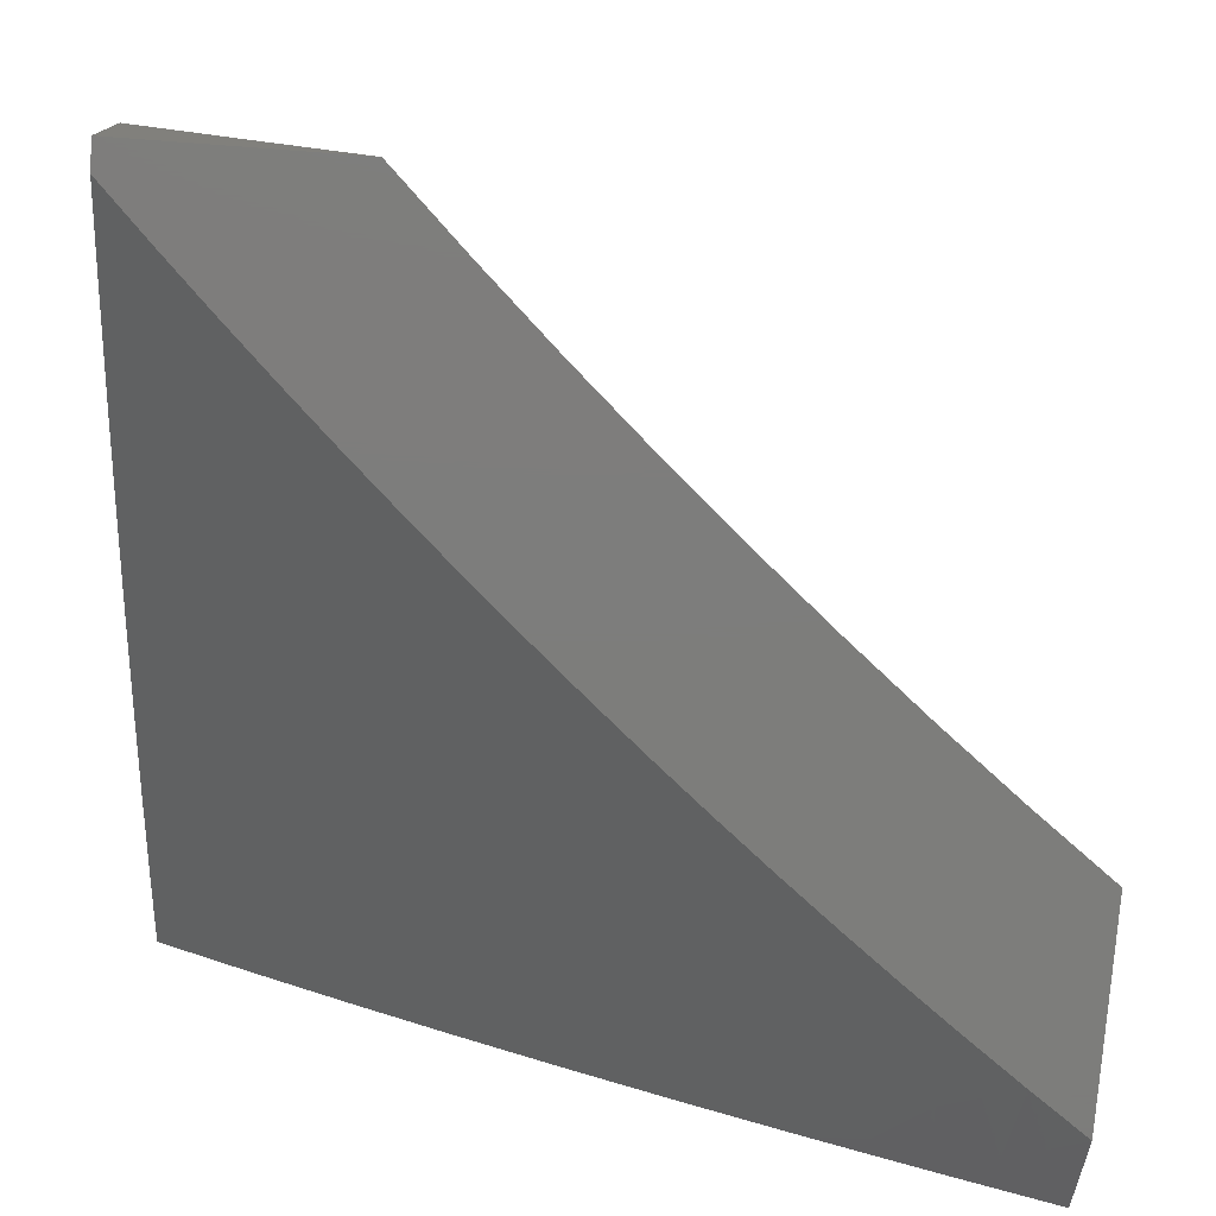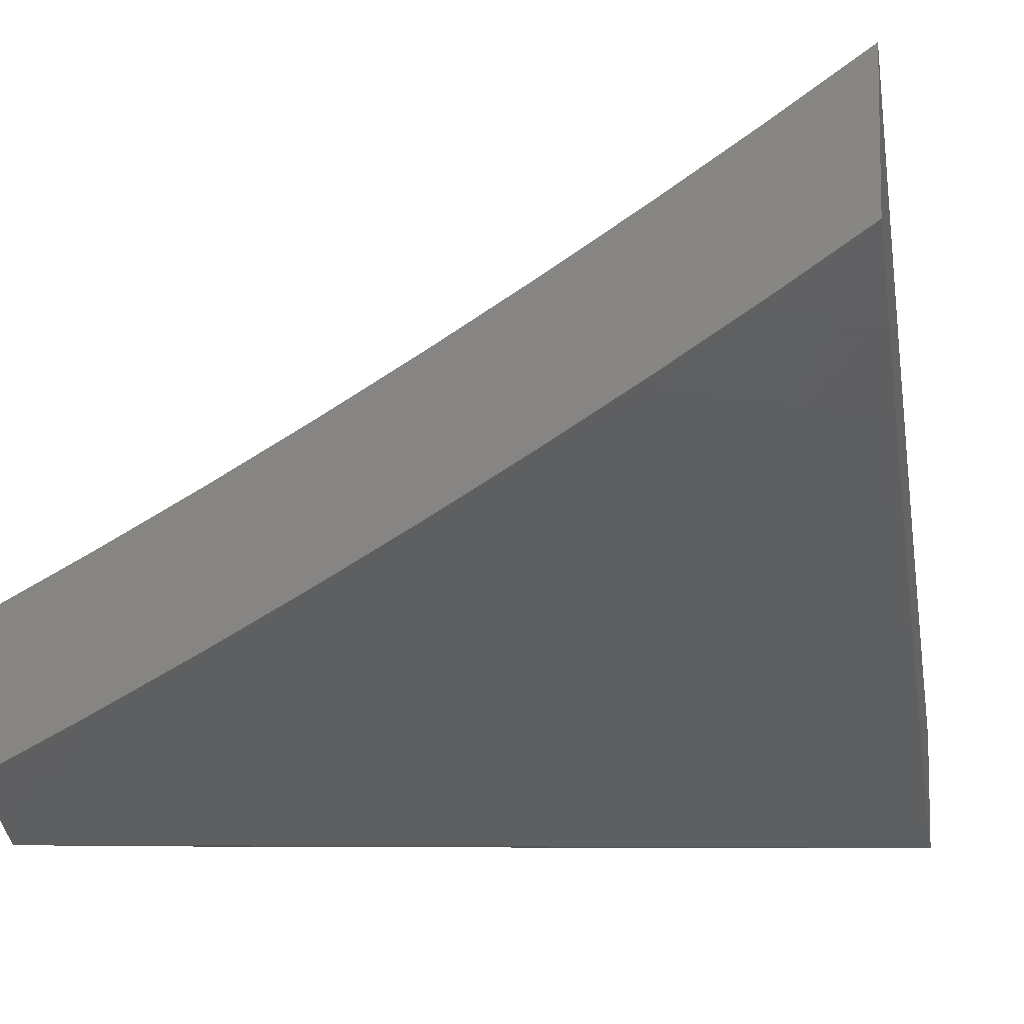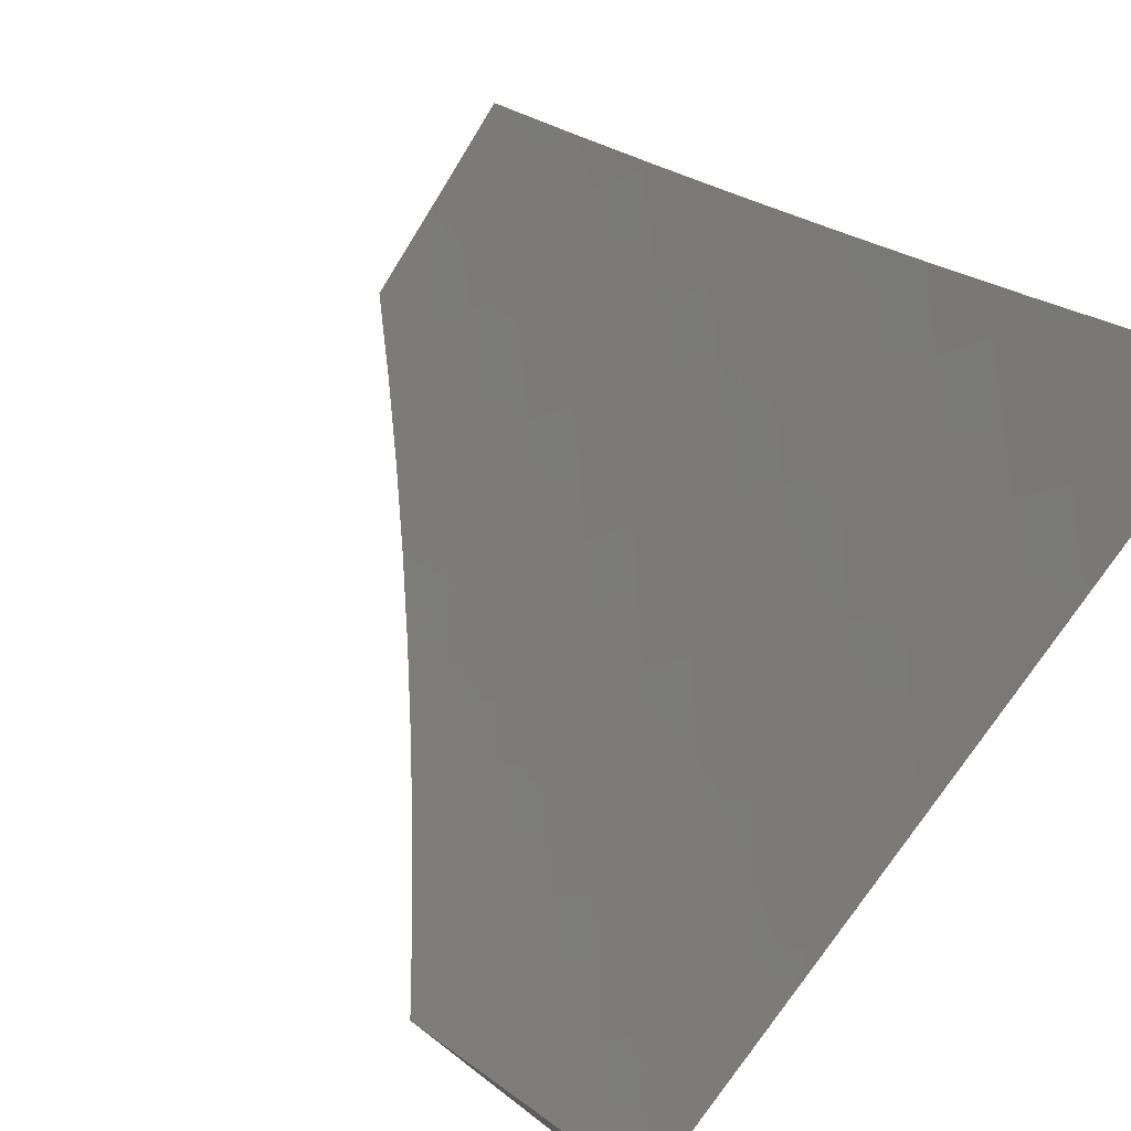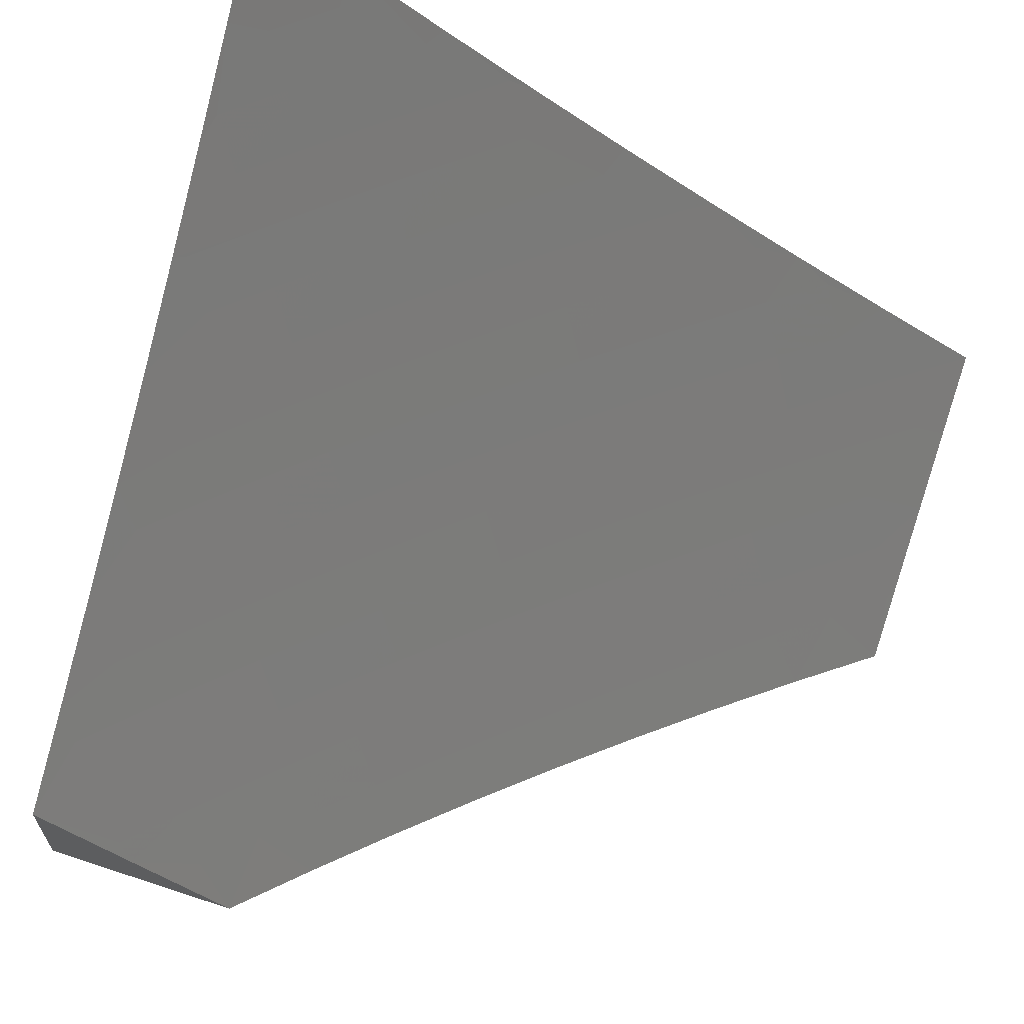
<metadata>
{"format":"stl","ext":"stl","renderer":"f3d","projection":"perspective","resolution":1024,"background":"white","views":[{"elev":-76.6,"azim":85.8,"up":"+Z"},{"elev":-8.0,"azim":-78.5,"up":"+Z"},{"elev":75.0,"azim":-142.6,"up":"+Z"},{"elev":64.9,"azim":108.4,"up":"+Z"}]}
</metadata>
<code>
# stl→obj: 262 verts, 520 faces
v -6 -4 -8.926
v -5.895 -4 -9
v -5.954 -4.073 -8.922
v -5.847 -4.067 -9
v -5.903 -4.144 -8.922
v -5.798 -4.134 -9
v -5.851 -4.213 -8.922
v -5.748 -4.2 -9
v -5.798 -4.283 -8.922
v -5.698 -4.265 -9
v -5.745 -4.351 -8.922
v -5.646 -4.33 -9
v -5.69 -4.419 -8.922
v -5.594 -4.394 -9
v -5.635 -4.487 -8.922
v -5.541 -4.457 -9
v -5.578 -4.554 -8.922
v -5.488 -4.52 -9
v -5.521 -4.62 -8.922
v -5.434 -4.582 -9
v -5.463 -4.685 -8.922
v -5.379 -4.644 -9
v -5.404 -4.75 -8.922
v -5.323 -4.705 -9
v -5.345 -4.814 -8.922
v -5.267 -4.765 -9
v -5.284 -4.878 -8.922
v -5.209 -4.825 -9
v -5.223 -4.94 -8.922
v -5.152 -4.884 -9
v -5.159 -5 -8.925
v -5.093 -4.942 -9
v -5.034 -5 -9
v -5.282 -5 -8.847
v -5.35 -4.938 -8.843
v -5.405 -5 -8.768
v -5.415 -4.999 -8.762
v -5.526 -5 -8.687
v -5.477 -4.934 -8.762
v -5.543 -4.993 -8.681
v -5.538 -4.868 -8.762
v -5.604 -4.926 -8.681
v -5.599 -4.801 -8.762
v -5.666 -4.859 -8.681
v -5.658 -4.734 -8.762
v -5.726 -4.791 -8.681
v -5.717 -4.666 -8.762
v -5.785 -4.722 -8.681
v -5.774 -4.598 -8.762
v -5.843 -4.653 -8.681
v -5.831 -4.529 -8.762
v -5.901 -4.583 -8.681
v -5.887 -4.459 -8.762
v -5.957 -4.512 -8.681
v -5.942 -4.389 -8.762
v -6 -4.383 -8.724
v -5.996 -4.318 -8.762
v -6 -4.257 -8.793
v -5.924 -4.266 -8.843
v -5.977 -4.195 -8.843
v -6 -4.129 -8.861
v -5.647 -5 -8.605
v -5.67 -4.984 -8.599
v -5.766 -5 -8.521
v -5.732 -4.916 -8.599
v -5.797 -4.972 -8.516
v -5.793 -4.847 -8.599
v -5.859 -4.902 -8.516
v -5.853 -4.777 -8.599
v -5.92 -4.832 -8.516
v -5.912 -4.707 -8.599
v -5.979 -4.761 -8.516
v -5.97 -4.637 -8.599
v -6 -4.634 -8.579
v -6 -4.509 -8.652
v -5.883 -5 -8.435
v -5.925 -4.957 -8.432
v -6 -5 -8.347
v -5.986 -4.886 -8.432
v -6 -4.879 -8.426
v -6 -4.757 -8.503
v -5.871 -4.336 -8.843
v -5.816 -4.405 -8.843
v -5.761 -4.474 -8.843
v -5.705 -4.543 -8.843
v -5.648 -4.61 -8.843
v -5.59 -4.677 -8.843
v -5.531 -4.744 -8.843
v -5.472 -4.809 -8.843
v -5.411 -4.874 -8.843
v -6 -4.879 -8.234
v -6 -5 -8.153
v -5.938 -4.988 -8.209
v -5.88 -5 -8.246
v -5.897 -4.953 -8.265
v -5.792 -4.988 -8.32
v -5.854 -4.917 -8.32
v -5.75 -4.952 -8.375
v -5.812 -4.882 -8.375
v -5.707 -4.915 -8.429
v -5.769 -4.846 -8.429
v -5.665 -4.879 -8.483
v -5.726 -4.81 -8.483
v -5.622 -4.842 -8.537
v -5.683 -4.773 -8.537
v -5.579 -4.805 -8.59
v -5.64 -4.737 -8.59
v -5.536 -4.768 -8.643
v -5.596 -4.7 -8.643
v -5.492 -4.73 -8.695
v -5.552 -4.663 -8.695
v -5.449 -4.693 -8.747
v -5.508 -4.626 -8.747
v -5.404 -4.655 -8.799
v -5.463 -4.589 -8.799
v -5.36 -4.616 -8.85
v -5.418 -4.551 -8.85
v -5.316 -4.578 -8.9
v -5.373 -4.513 -8.9
v -5.271 -4.54 -8.95
v -5.328 -4.475 -8.95
v -5.251 -4.473 -9
v -5.331 -4.381 -9
v -5.758 -5 -8.337
v -5.635 -5 -8.426
v -5.511 -5 -8.513
v -5.603 -4.947 -8.483
v -5.645 -4.984 -8.429
v -5.56 -4.91 -8.537
v -5.518 -4.872 -8.59
v -5.475 -4.834 -8.643
v -5.432 -4.796 -8.695
v -5.389 -4.758 -8.747
v -5.345 -4.719 -8.799
v -5.302 -4.681 -8.85
v -5.258 -4.642 -8.9
v -5.213 -4.603 -8.95
v -5.169 -4.563 -9
v -5.385 -5 -8.598
v -5.497 -4.977 -8.537
v -5.258 -5 -8.681
v -5.35 -4.966 -8.643
v -5.413 -4.901 -8.643
v -5.455 -4.939 -8.59
v -5.13 -5 -8.763
v -5.245 -4.991 -8.695
v -5.308 -4.927 -8.695
v -5 -5 -8.842
v -5.099 -4.973 -8.799
v -5.161 -4.911 -8.799
v -5.203 -4.951 -8.747
v -5.266 -4.888 -8.747
v -5.37 -4.862 -8.695
v -5 -4.871 -8.922
v -5.015 -4.892 -8.9
v -5.057 -4.933 -8.85
v -5 -4.74 -9
v -5.034 -4.79 -8.95
v -5.077 -4.83 -8.9
v -5.119 -4.871 -8.85
v -5.094 -4.728 -8.95
v -5.085 -4.652 -9
v -5.154 -4.666 -8.95
v -5.41 -4.288 -9
v -5.44 -4.345 -8.95
v -5.384 -4.41 -8.95
v -5.43 -4.448 -8.9
v -5.476 -4.485 -8.85
v -5.521 -4.522 -8.799
v -5.566 -4.559 -8.747
v -5.611 -4.596 -8.695
v -5.655 -4.632 -8.643
v -5.699 -4.668 -8.59
v -5.743 -4.704 -8.537
v -5.787 -4.74 -8.483
v -5.83 -4.776 -8.429
v -5.874 -4.811 -8.375
v -5.916 -4.846 -8.32
v -5.959 -4.881 -8.265
v -5.495 -4.279 -8.95
v -5.487 -4.193 -9
v -5.548 -4.212 -8.95
v -5.562 -4.097 -9
v -5.601 -4.144 -8.95
v -5.653 -4.076 -8.95
v -5.701 -4.111 -8.9
v -5.753 -4.042 -8.9
v -5.801 -4.076 -8.85
v -5.819 -4 -8.875
v -5.852 -4.005 -8.85
v -5.91 -4 -8.811
v -5.9 -4.038 -8.799
v -6 -4 -8.746
v -5.948 -4.071 -8.747
v -5.996 -4.104 -8.695
v -5.896 -4.143 -8.747
v -5.944 -4.176 -8.695
v -5.844 -4.214 -8.747
v -5.891 -4.248 -8.695
v -5.79 -4.284 -8.747
v -5.836 -4.318 -8.695
v -5.735 -4.354 -8.747
v -5.781 -4.389 -8.695
v -5.68 -4.423 -8.747
v -5.725 -4.458 -8.695
v -5.623 -4.491 -8.747
v -5.668 -4.527 -8.695
v -5.636 -4 -9
v -5.704 -4.008 -8.95
v -5.728 -4 -8.938
v -6 -4.129 -8.679
v -5.991 -4.209 -8.643
v -6 -4.257 -8.61
v -5.937 -4.281 -8.643
v -5.984 -4.315 -8.59
v -5.883 -4.353 -8.643
v -5.929 -4.387 -8.59
v -5.827 -4.423 -8.643
v -5.873 -4.458 -8.59
v -5.771 -4.494 -8.643
v -5.816 -4.529 -8.59
v -5.713 -4.563 -8.643
v -5.758 -4.599 -8.59
v -6 -4.384 -8.539
v -5.974 -4.42 -8.537
v -6 -4.509 -8.466
v -5.918 -4.492 -8.537
v -5.963 -4.527 -8.483
v -5.861 -4.564 -8.537
v -5.905 -4.598 -8.483
v -5.802 -4.634 -8.537
v -5.847 -4.67 -8.483
v -5.95 -4.633 -8.429
v -6 -4.634 -8.391
v -5.994 -4.667 -8.375
v -6 -4.757 -8.314
v -5.934 -4.739 -8.375
v -5.977 -4.774 -8.32
v -5.486 -4.382 -8.9
v -5.541 -4.315 -8.9
v -5.596 -4.247 -8.9
v -5.649 -4.18 -8.9
v -5.532 -4.418 -8.85
v -5.588 -4.351 -8.85
v -5.642 -4.283 -8.85
v -5.696 -4.215 -8.85
v -5.749 -4.145 -8.85
v -5.578 -4.455 -8.799
v -5.634 -4.387 -8.799
v -5.689 -4.318 -8.799
v -5.743 -4.249 -8.799
v -5.796 -4.18 -8.799
v -5.849 -4.109 -8.799
v -5.89 -4.705 -8.429
v -5.328 -4.823 -8.747
v -5.285 -4.784 -8.799
v -5.241 -4.745 -8.85
v -5.198 -4.706 -8.9
v -5.223 -4.848 -8.799
v -5.181 -4.808 -8.85
v -5.138 -4.768 -8.9
v -5 -5 -9
f 1 2 3
f 3 2 4
f 3 4 5
f 5 4 6
f 5 6 7
f 7 6 8
f 7 8 9
f 9 8 10
f 9 10 11
f 11 10 12
f 11 12 13
f 13 12 14
f 13 14 15
f 15 14 16
f 15 16 17
f 17 16 18
f 17 18 19
f 19 18 20
f 19 20 21
f 21 20 22
f 21 22 23
f 23 22 24
f 23 24 25
f 25 24 26
f 25 26 27
f 27 26 28
f 27 28 29
f 29 28 30
f 29 30 31
f 31 30 32
f 31 32 33
f 31 34 29
f 29 34 27
f 27 34 35
f 35 34 36
f 35 36 37
f 37 36 38
f 37 38 39
f 39 38 40
f 39 40 41
f 41 40 42
f 41 42 43
f 43 42 44
f 43 44 45
f 45 44 46
f 45 46 47
f 47 46 48
f 47 48 49
f 49 48 50
f 49 50 51
f 51 50 52
f 51 52 53
f 53 52 54
f 53 54 55
f 55 54 56
f 55 56 57
f 57 56 58
f 57 58 59
f 59 58 60
f 59 60 5
f 5 60 61
f 5 61 3
f 3 61 1
f 38 62 40
f 40 62 42
f 42 62 63
f 63 62 64
f 63 64 65
f 65 64 66
f 65 66 67
f 67 66 68
f 67 68 69
f 69 68 70
f 69 70 71
f 71 70 72
f 71 72 73
f 73 72 74
f 73 74 75
f 64 76 66
f 66 76 68
f 68 76 77
f 77 76 78
f 77 78 79
f 79 78 80
f 79 80 70
f 70 80 72
f 80 81 72
f 72 81 74
f 73 75 54
f 54 75 56
f 58 61 60
f 5 7 59
f 59 7 82
f 59 82 55
f 55 82 53
f 55 57 59
f 7 9 82
f 82 9 83
f 82 83 53
f 53 83 51
f 9 11 83
f 83 11 84
f 83 84 51
f 51 84 49
f 73 54 52
f 11 13 84
f 84 13 85
f 84 85 49
f 49 85 47
f 71 73 52
f 71 52 50
f 13 15 85
f 85 15 86
f 85 86 47
f 47 86 45
f 69 71 50
f 69 50 48
f 15 17 86
f 86 17 87
f 86 87 45
f 45 87 43
f 67 69 48
f 67 48 46
f 77 79 70
f 77 70 68
f 17 19 87
f 87 19 88
f 87 88 43
f 43 88 41
f 65 67 46
f 65 46 44
f 19 21 88
f 88 21 89
f 88 89 41
f 41 89 39
f 63 65 44
f 63 44 42
f 21 23 89
f 89 23 90
f 89 90 39
f 39 90 37
f 23 25 90
f 90 25 35
f 90 35 37
f 27 35 25
f 91 92 93
f 93 92 94
f 93 94 95
f 95 94 96
f 95 96 97
f 97 96 98
f 97 98 99
f 99 98 100
f 99 100 101
f 101 100 102
f 101 102 103
f 103 102 104
f 103 104 105
f 105 104 106
f 105 106 107
f 107 106 108
f 107 108 109
f 109 108 110
f 109 110 111
f 111 110 112
f 111 112 113
f 113 112 114
f 113 114 115
f 115 114 116
f 115 116 117
f 117 116 118
f 117 118 119
f 119 118 120
f 119 120 121
f 121 120 122
f 121 122 123
f 94 124 96
f 96 124 98
f 124 125 98
f 98 125 100
f 126 127 125
f 125 127 128
f 125 128 100
f 100 128 127
f 100 127 102
f 102 127 129
f 102 129 104
f 104 129 130
f 104 130 106
f 106 130 131
f 106 131 108
f 108 131 132
f 108 132 110
f 110 132 133
f 110 133 112
f 112 133 134
f 112 134 114
f 114 134 135
f 114 135 116
f 116 135 136
f 116 136 118
f 118 136 137
f 118 137 120
f 120 137 138
f 120 138 122
f 139 140 126
f 126 140 129
f 126 129 127
f 141 142 139
f 139 142 143
f 139 143 144
f 144 143 130
f 144 130 129
f 145 146 141
f 141 146 147
f 141 147 142
f 142 147 143
f 148 149 145
f 145 149 150
f 145 150 151
f 151 150 152
f 151 152 147
f 147 152 153
f 147 153 143
f 143 153 131
f 143 131 130
f 154 155 148
f 148 155 156
f 148 156 149
f 149 156 150
f 157 158 154
f 154 158 159
f 154 159 155
f 155 159 160
f 155 160 156
f 156 160 150
f 158 157 161
f 161 157 162
f 161 162 163
f 163 162 138
f 163 138 137
f 164 165 123
f 123 165 166
f 123 166 121
f 121 166 167
f 121 167 119
f 119 167 168
f 119 168 117
f 117 168 169
f 117 169 115
f 115 169 170
f 115 170 113
f 113 170 171
f 113 171 111
f 111 171 172
f 111 172 109
f 109 172 173
f 109 173 107
f 107 173 174
f 107 174 105
f 105 174 175
f 105 175 103
f 103 175 176
f 103 176 101
f 101 176 177
f 101 177 99
f 99 177 178
f 99 178 97
f 97 178 179
f 97 179 95
f 95 179 93
f 165 164 180
f 180 164 181
f 180 181 182
f 182 181 183
f 182 183 184
f 184 183 185
f 184 185 186
f 186 185 187
f 186 187 188
f 188 187 189
f 188 189 190
f 190 189 191
f 190 191 192
f 192 191 193
f 192 193 194
f 194 193 195
f 194 195 196
f 196 195 197
f 196 197 198
f 198 197 199
f 198 199 200
f 200 199 201
f 200 201 202
f 202 201 203
f 202 203 204
f 204 203 205
f 204 205 206
f 206 205 207
f 206 207 170
f 170 207 171
f 183 208 185
f 185 208 209
f 185 209 187
f 187 209 210
f 187 210 189
f 208 210 209
f 193 211 195
f 195 211 197
f 197 211 212
f 212 211 213
f 212 213 214
f 214 213 215
f 214 215 216
f 216 215 217
f 216 217 218
f 218 217 219
f 218 219 220
f 220 219 221
f 220 221 222
f 222 221 223
f 222 223 172
f 172 223 173
f 213 224 215
f 215 224 217
f 217 224 225
f 225 224 226
f 225 226 227
f 227 226 228
f 227 228 229
f 229 228 230
f 229 230 231
f 231 230 232
f 231 232 174
f 174 232 175
f 228 226 233
f 233 226 234
f 233 234 235
f 235 234 236
f 235 236 237
f 237 236 238
f 237 238 177
f 177 238 178
f 236 91 238
f 238 91 179
f 238 179 178
f 179 91 93
f 167 166 239
f 239 166 165
f 239 165 240
f 240 165 180
f 240 180 241
f 241 180 182
f 241 182 242
f 242 182 184
f 242 184 186
f 168 167 243
f 243 167 239
f 243 239 244
f 244 239 240
f 244 240 245
f 245 240 241
f 245 241 246
f 246 241 242
f 246 242 247
f 247 242 186
f 247 186 188
f 206 170 169
f 169 168 248
f 248 168 243
f 248 243 249
f 249 243 244
f 249 244 250
f 250 244 245
f 250 245 251
f 251 245 246
f 251 246 252
f 252 246 247
f 252 247 253
f 253 247 188
f 253 188 192
f 192 188 190
f 222 172 171
f 222 171 207
f 231 174 173
f 231 173 223
f 237 177 176
f 176 175 254
f 254 175 232
f 254 232 233
f 233 232 230
f 233 230 228
f 131 153 132
f 132 153 255
f 132 255 133
f 133 255 256
f 133 256 134
f 134 256 257
f 134 257 135
f 135 257 258
f 135 258 136
f 136 258 163
f 136 163 137
f 139 144 140
f 140 144 129
f 153 152 255
f 255 152 259
f 255 259 256
f 256 259 260
f 256 260 257
f 257 260 261
f 257 261 258
f 258 261 161
f 258 161 163
f 152 150 259
f 259 150 160
f 259 160 260
f 260 160 159
f 260 159 261
f 261 159 158
f 261 158 161
f 145 151 146
f 146 151 147
f 249 204 248
f 248 204 206
f 248 206 169
f 204 249 202
f 202 249 250
f 202 250 200
f 200 250 251
f 200 251 198
f 198 251 252
f 198 252 196
f 196 252 253
f 196 253 194
f 194 253 192
f 222 207 220
f 220 207 205
f 220 205 218
f 218 205 203
f 218 203 216
f 216 203 201
f 216 201 214
f 214 201 199
f 214 199 212
f 212 199 197
f 231 223 229
f 229 223 221
f 229 221 227
f 227 221 219
f 227 219 225
f 225 219 217
f 233 235 254
f 254 235 237
f 254 237 176
f 33 32 262
f 262 32 157
f 157 32 30
f 157 30 162
f 162 30 28
f 162 28 26
f 162 26 138
f 138 26 24
f 138 24 122
f 122 24 22
f 122 22 20
f 122 20 123
f 123 20 18
f 123 18 16
f 123 16 164
f 164 16 14
f 164 14 181
f 181 14 12
f 181 12 10
f 181 10 183
f 183 10 8
f 183 8 208
f 208 8 6
f 208 6 4
f 4 2 208
f 157 154 262
f 262 154 148
f 92 78 94
f 94 78 76
f 94 76 124
f 124 76 64
f 124 64 125
f 125 64 62
f 125 62 126
f 126 62 38
f 126 38 139
f 139 38 36
f 139 36 141
f 141 36 34
f 141 34 145
f 145 34 31
f 145 31 148
f 148 31 33
f 148 33 262
f 1 61 193
f 193 61 211
f 211 61 58
f 211 58 213
f 213 58 56
f 213 56 224
f 224 56 75
f 224 75 226
f 226 75 74
f 226 74 234
f 234 74 81
f 234 81 236
f 236 81 80
f 236 80 78
f 92 91 78
f 78 91 236
f 1 189 2
f 2 189 210
f 2 210 208
f 193 191 1
f 1 191 189

</code>
